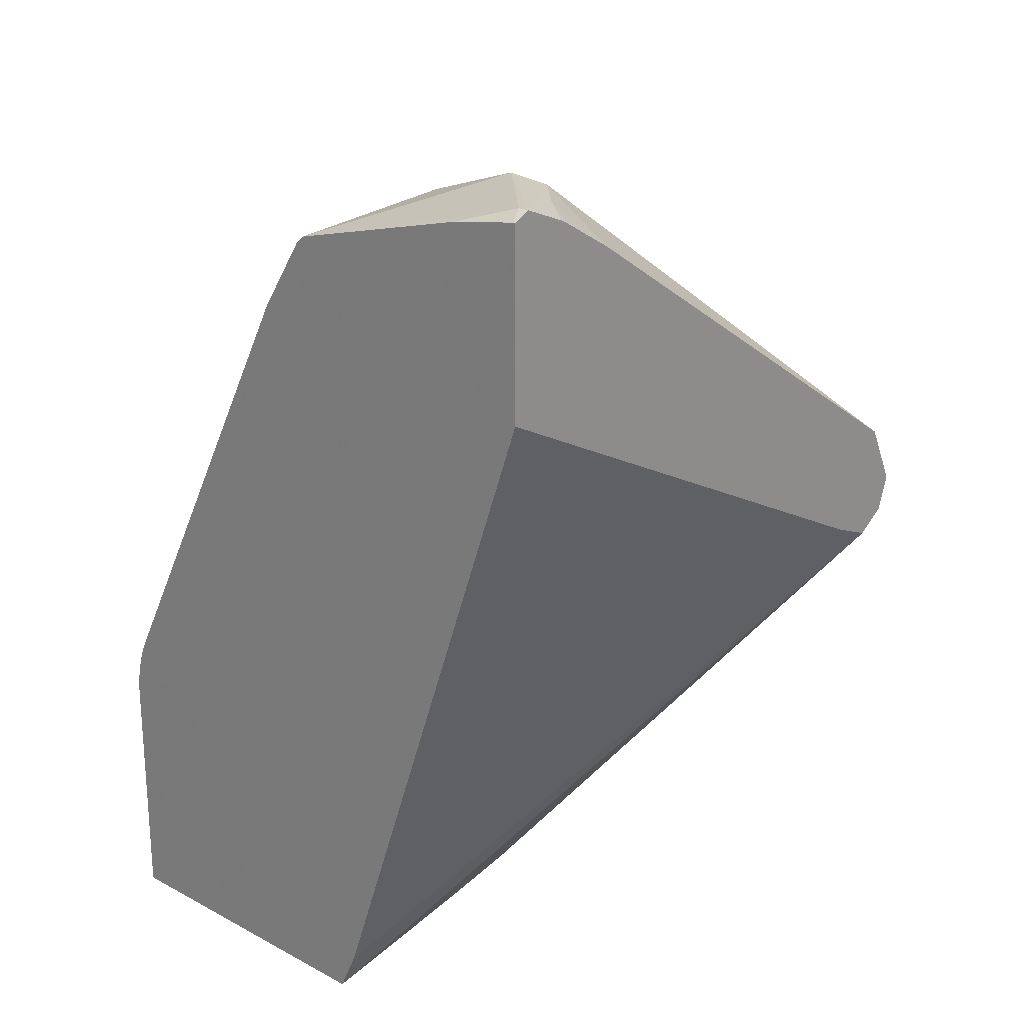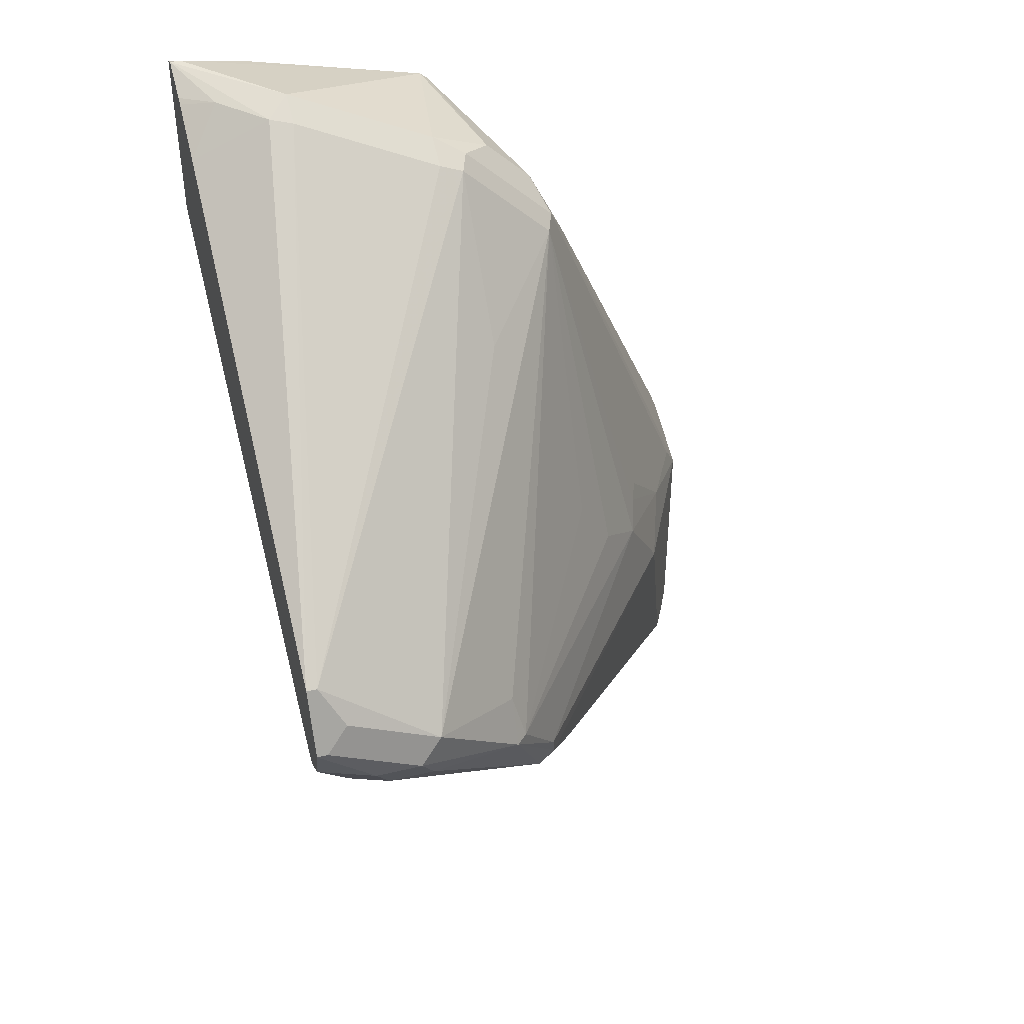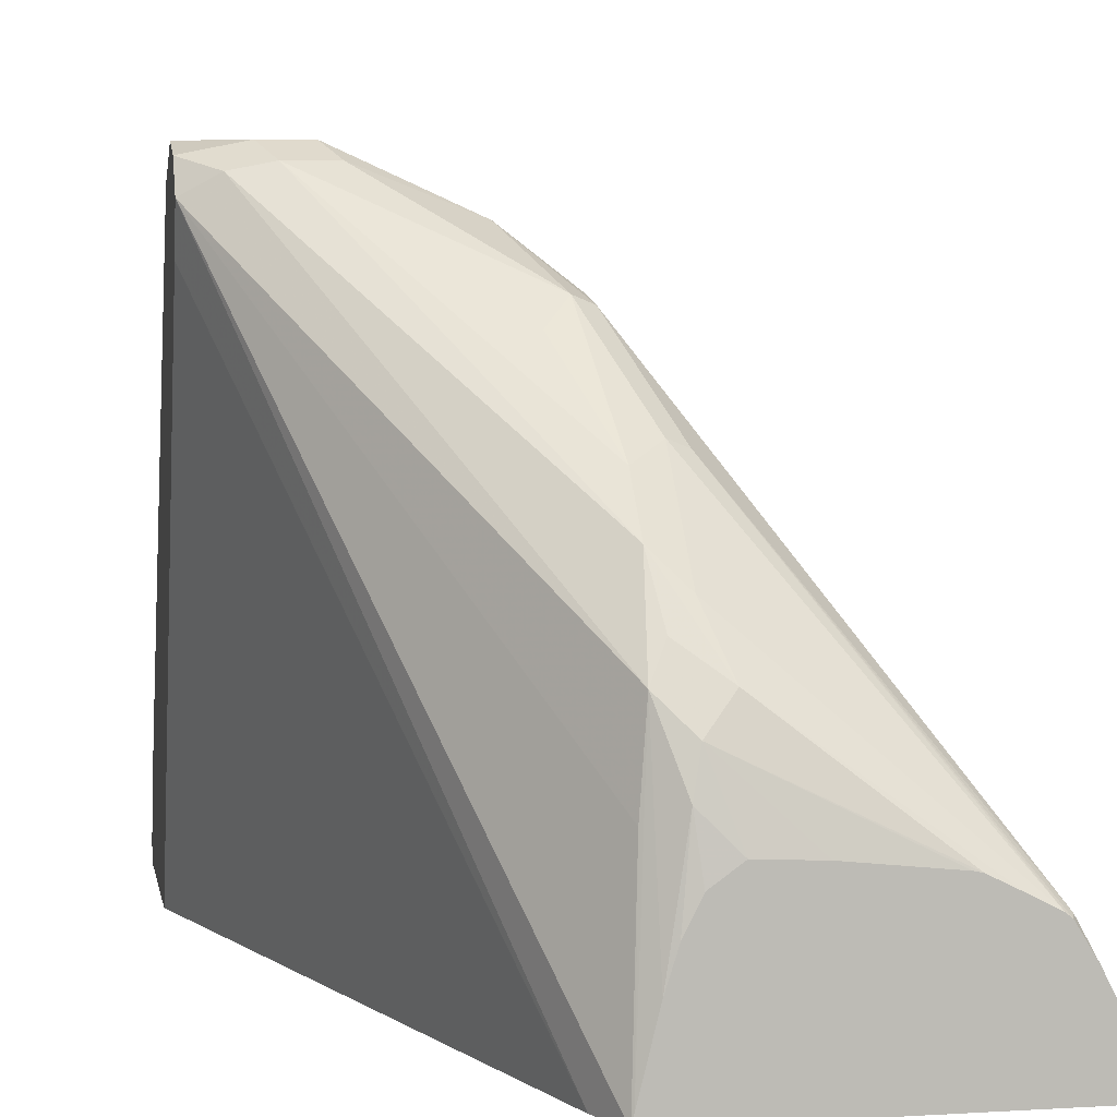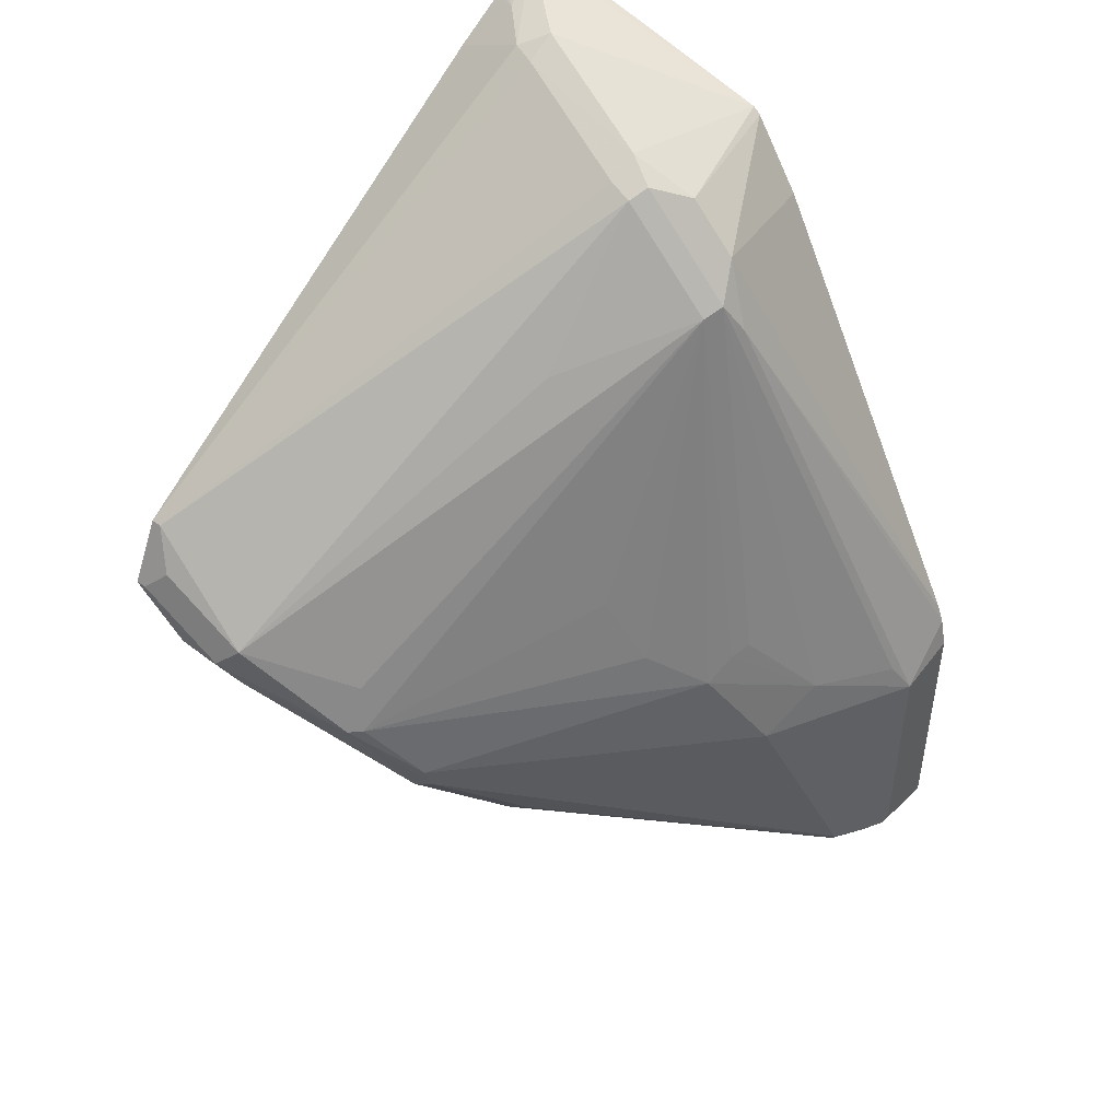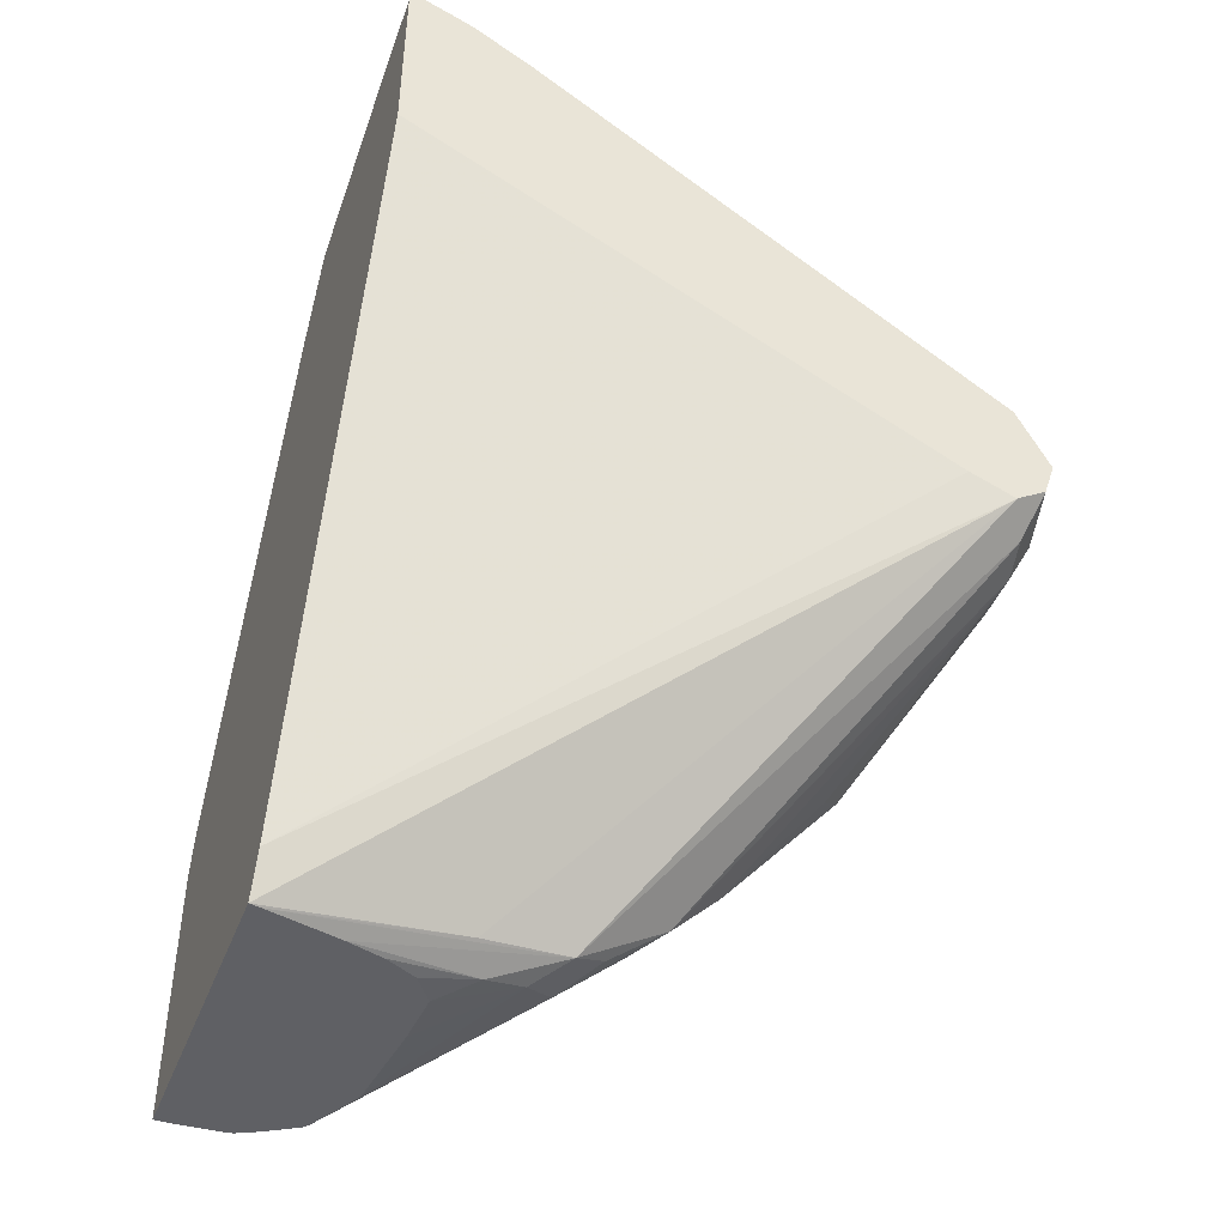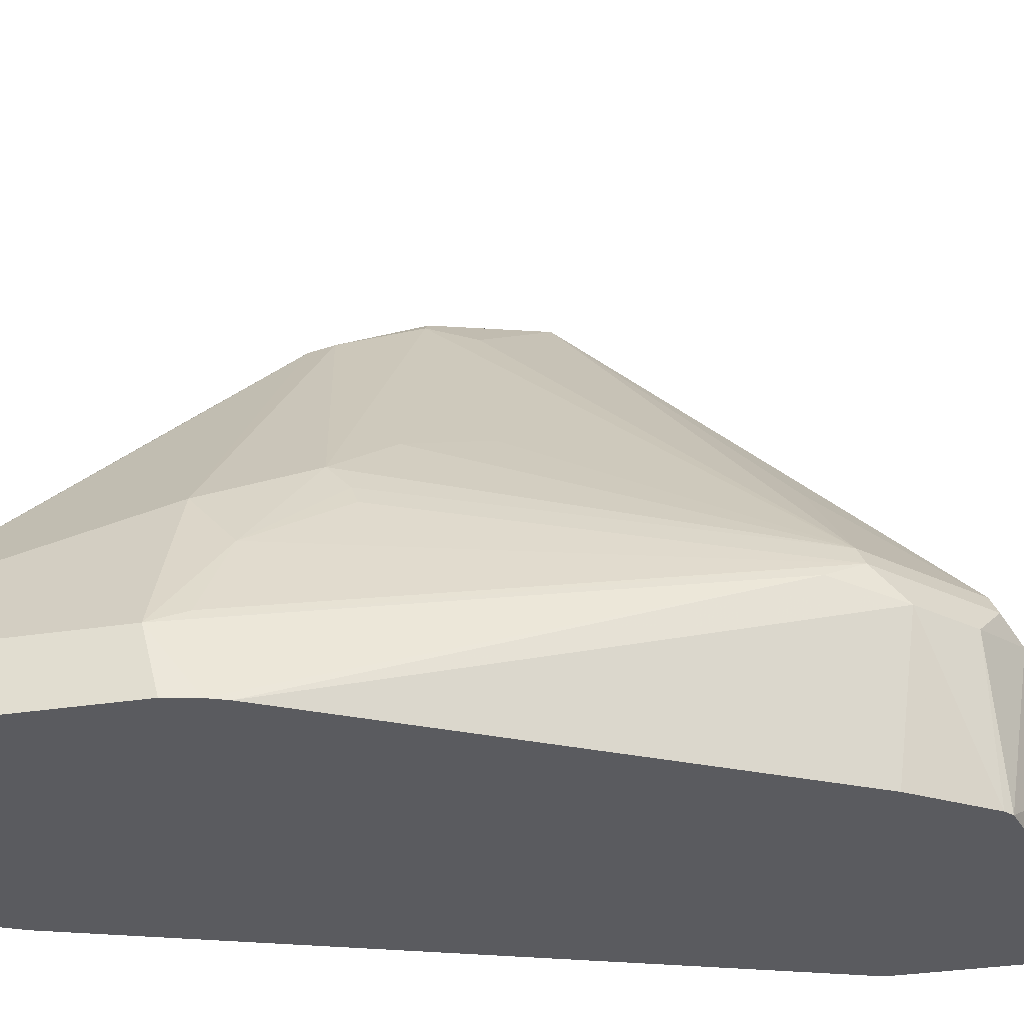
<metadata>
{"format":"obj","ext":"obj","renderer":"f3d","projection":"perspective","resolution":1024,"background":"white","views":[{"elev":22.3,"azim":42.1,"up":"+Z"},{"elev":43.2,"azim":164.2,"up":"+Z"},{"elev":6.0,"azim":169.8,"up":"+Y"},{"elev":46.8,"azim":-139.9,"up":"+Z"},{"elev":-44.1,"azim":69.5,"up":"+Z"},{"elev":-33.3,"azim":-78.0,"up":"+Y"}]}
</metadata>
<code>
v -9.87e-06 0.5828 -0.3532
v 0.008827 0.5739 -0.362
v -0.005887 0.5769 -0.3649
v -0.01766 0.5828 -0.3532
v 0.02172 0.5828 -0.3356
v 0.0147 0.5798 -0.3502
v 0.02172 0.5784 -0.3488
v 0.02172 0.5668 -0.3566
v -0.07948 0.4503 -0.5033
v -0.08242 0.4827 -0.4827
v -0.02356 0.5769 -0.3649
v -0.08242 0.5003 -0.465
v -0.0677 0.5327 -0.4268
v -0.07654 0.5416 -0.4179
v -0.06183 0.5607 -0.3797
v -0.0265 0.5783 -0.3444
v 0.008827 0.5783 -0.3267
v 0.01764 0.5828 -0.3356
v 0.02172 0.5723 -0.3147
v 0.02172 0.5498 -0.3498
v -0.06589 0.3471 -0.4992
v -0.07318 0.3471 -0.5147
v -0.07654 0.418 -0.5062
v -0.07403 0.3511 -0.5147
v -0.08077 0.3784 -0.5147
v -0.0883 0.4238 -0.5121
v -0.09123 0.4386 -0.5092
v -0.08536 0.4621 -0.4974
v -0.1015 0.4503 -0.5033
v -0.09417 0.4709 -0.4885
v -0.09417 0.4886 -0.4709
v -0.09417 0.5062 -0.4532
v -0.0839 0.5386 -0.415
v -0.08242 0.5416 -0.4061
v -0.06622 0.5563 -0.3797
v -0.06183 0.5518 -0.362
v -0.1148 0.4194 -0.2384
v -0.07948 0.4636 -0.2561
v -0.07948 0.4194 -0.2031
v 0.01764 0.571 -0.312
v 0.02172 0.571 -0.312
v 0.02172 0.3471 -0.2493
v -0.1943 0.3471 -0.5147
v -0.085 0.3918 -0.5147
v -0.08574 0.3933 -0.5147
v -0.09085 0.4036 -0.5147
v -0.1011 0.411 -0.5147
v -0.1217 0.4099 -0.5147
v -0.1563 0.4062 -0.5147
v -0.1592 0.4055 -0.5147
v -0.1693 0.4005 -0.5147
v -0.1795 0.3953 -0.5147
v -0.1015 0.5033 -0.4503
v -0.1825 0.3944 -0.5121
v -0.1648 0.4297 -0.4238
v -0.1472 0.4474 -0.3885
v -0.1295 0.465 -0.3708
v -0.1148 0.4724 -0.3444
v -0.1148 0.4636 -0.3267
v -0.1177 0.4121 -0.2355
v -0.1501 0.4371 -0.3797
v -0.08242 0.4121 -0.2002
v -0.07064 0.4062 -0.1943
v -0.07064 0.418 -0.2002
v -0.01766 0.4003 -0.1825
v -0.008847 0.3974 -0.181
v 0.02172 0.3932 -0.1966
v 0.02172 0.3471 -0.1797
v -0.1943 0.3532 -0.5147
v -0.1943 0.3471 -0.4177
v -0.1816 0.3935 -0.5147
v -0.1888 0.3818 -0.5147
v -0.193 0.3734 -0.5147
v -0.1943 0.3709 -0.5121
v -0.1707 0.418 -0.4415
v -0.1707 0.418 -0.4238
v -0.1722 0.4084 -0.4061
v -0.1236 0.4062 -0.2473
v -0.1118 0.4003 -0.2237
v -0.153 0.4297 -0.3767
v -0.1884 0.3767 -0.412
v -0.1943 0.3709 -0.4238
v -0.09417 0.4003 -0.2061
v -0.08018 0.3471 -0.2024
v -0.01766 0.3885 -0.1766
v 0.02172 0.3532 -0.1766
v 0.008827 0.3797 -0.181
v 0.02172 0.3722 -0.1844
v 0.02071 0.3471 -0.1797
v -0.1933 0.3709 -0.5147
v -0.1917 0.3471 -0.4061
v -0.1889 0.3471 -0.3991
v -0.1009 0.3471 -0.2322
v -0.08301 0.3471 -0.2049
v -0.07064 0.3471 -0.2
v 0.01764 0.3532 -0.1766
v 0.02172 0.3695 -0.183
v -0.006141 0.3471 -0.1841
f 39 62 63
f 37 80 60
f 37 61 80
f 37 57 56
f 37 39 38
f 37 59 57
f 37 62 39
f 39 63 64
f 37 56 61
f 39 64 40
f 43 74 69
f 40 65 41
f 41 65 66
f 41 66 67
f 43 70 82
f 43 82 74
f 52 71 53
f 53 71 54
f 37 60 62
f 54 71 72
f 40 64 65
f 35 37 36
f 27 48 49
f 35 58 59
f 54 72 73
f 26 45 46
f 26 46 47
f 26 47 27
f 27 47 48
f 27 49 50
f 27 50 29
f 29 50 51
f 29 51 52
f 35 59 37
f 29 52 30
f 31 52 32
f 32 52 53
f 33 53 54
f 33 54 55
f 33 55 34
f 34 56 35
f 34 55 56
f 35 56 57
f 35 57 58
f 30 52 31
f 54 73 74
f 79 93 94
f 55 75 76
f 70 91 82
f 73 90 74
f 74 82 76
f 74 76 75
f 76 82 77
f 77 82 81
f 78 82 91
f 78 91 92
f 78 92 79
f 69 74 90
f 26 44 45
f 79 92 93
f 83 94 84
f 84 95 85
f 85 96 86
f 85 95 96
f 86 97 87
f 87 97 88
f 89 96 98
f 95 98 96
f 79 94 83
f 68 96 89
f 68 86 96
f 67 87 88
f 55 76 77
f 55 77 56
f 56 77 61
f 57 59 58
f 60 78 79
f 60 79 62
f 60 80 77
f 60 77 81
f 60 81 82
f 60 82 78
f 61 77 80
f 62 79 83
f 62 83 63
f 63 83 84
f 63 84 85
f 63 85 65
f 63 65 64
f 65 85 66
f 66 85 86
f 66 86 87
f 66 87 67
f 54 74 75
f 25 44 26
f 54 75 55
f 22 25 24
f 5 88 97
f 5 97 86
f 5 86 68
f 5 68 42
f 5 42 20
f 5 20 8
f 5 8 7
f 8 20 21
f 8 21 22
f 5 67 88
f 8 22 23
f 9 23 24
f 9 24 25
f 9 25 26
f 9 26 27
f 9 27 29
f 9 29 28
f 9 28 10
f 10 28 29
f 10 29 30
f 8 23 9
f 5 19 41
f 5 18 19
f 5 7 6
f 22 24 23
f 1 2 3
f 1 3 11
f 1 11 4
f 1 4 18
f 1 18 5
f 1 5 6
f 1 6 2
f 2 6 7
f 2 7 8
f 2 8 9
f 2 9 10
f 2 10 3
f 3 10 12
f 3 12 13
f 3 13 14
f 3 14 11
f 4 11 15
f 4 15 16
f 4 16 17
f 4 17 18
f 10 30 31
f 10 31 32
f 5 41 67
f 22 90 73
f 21 84 94
f 21 94 93
f 22 44 25
f 21 92 91
f 21 91 70
f 21 70 43
f 21 43 22
f 22 43 69
f 22 69 90
f 22 73 72
f 22 72 71
f 22 71 52
f 22 52 51
f 22 51 50
f 22 50 49
f 22 49 48
f 22 48 47
f 22 47 46
f 22 46 45
f 22 45 44
f 10 32 12
f 21 95 84
f 21 98 95
f 21 93 92
f 21 89 98
f 11 14 15
f 12 32 14
f 12 14 13
f 14 32 53
f 14 53 33
f 14 33 15
f 15 35 36
f 15 36 16
f 15 33 34
f 16 36 37
f 15 34 35
f 16 38 39
f 16 39 40
f 16 40 17
f 17 40 18
f 18 40 19
f 19 40 41
f 20 42 21
f 21 42 68
f 16 37 38
f 21 68 89

</code>
